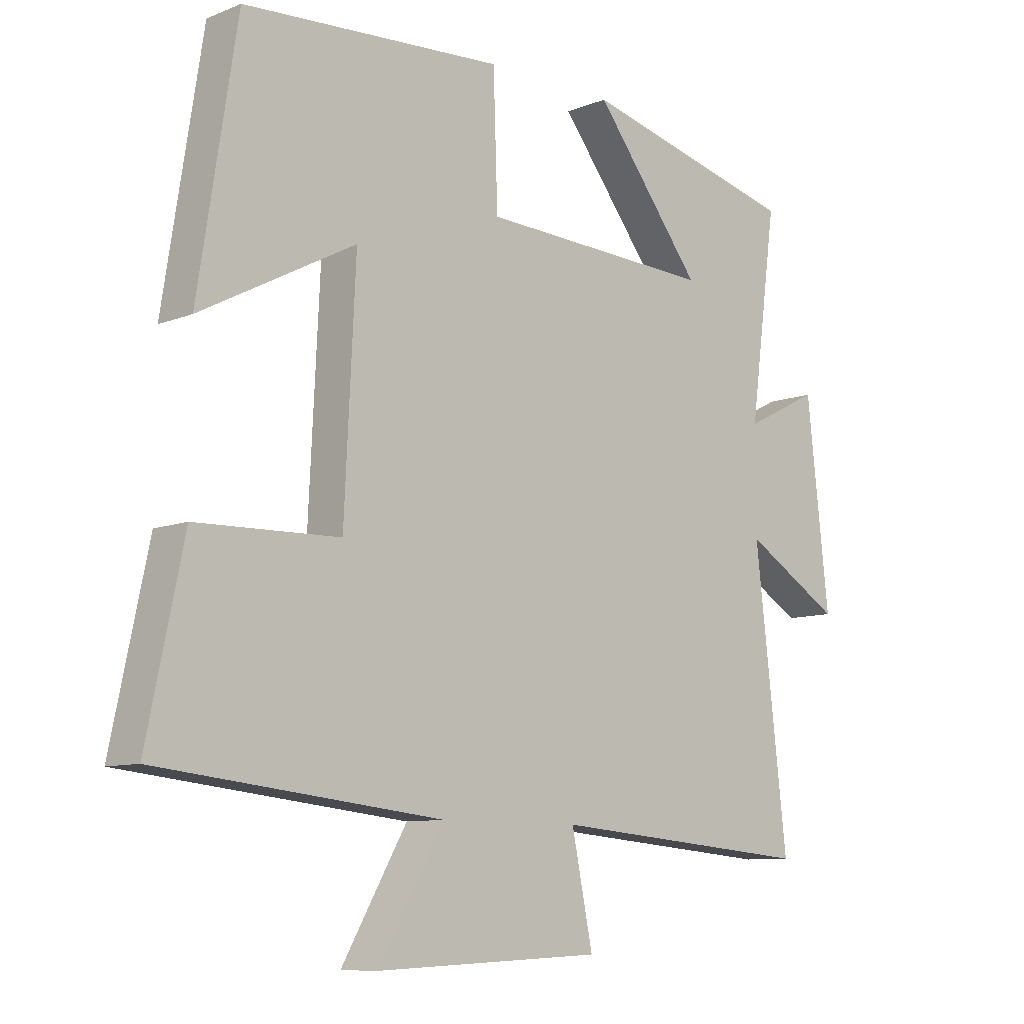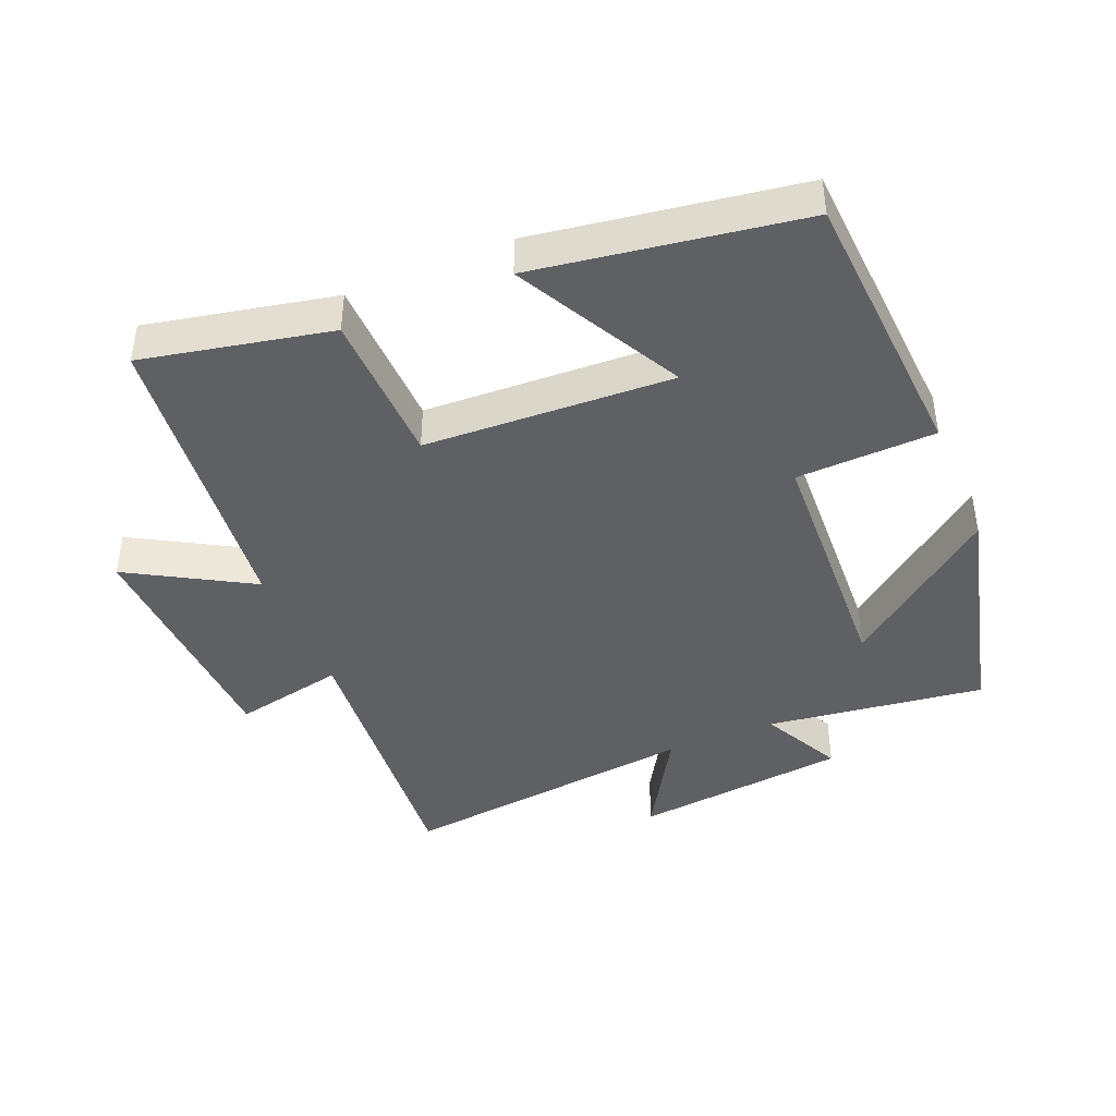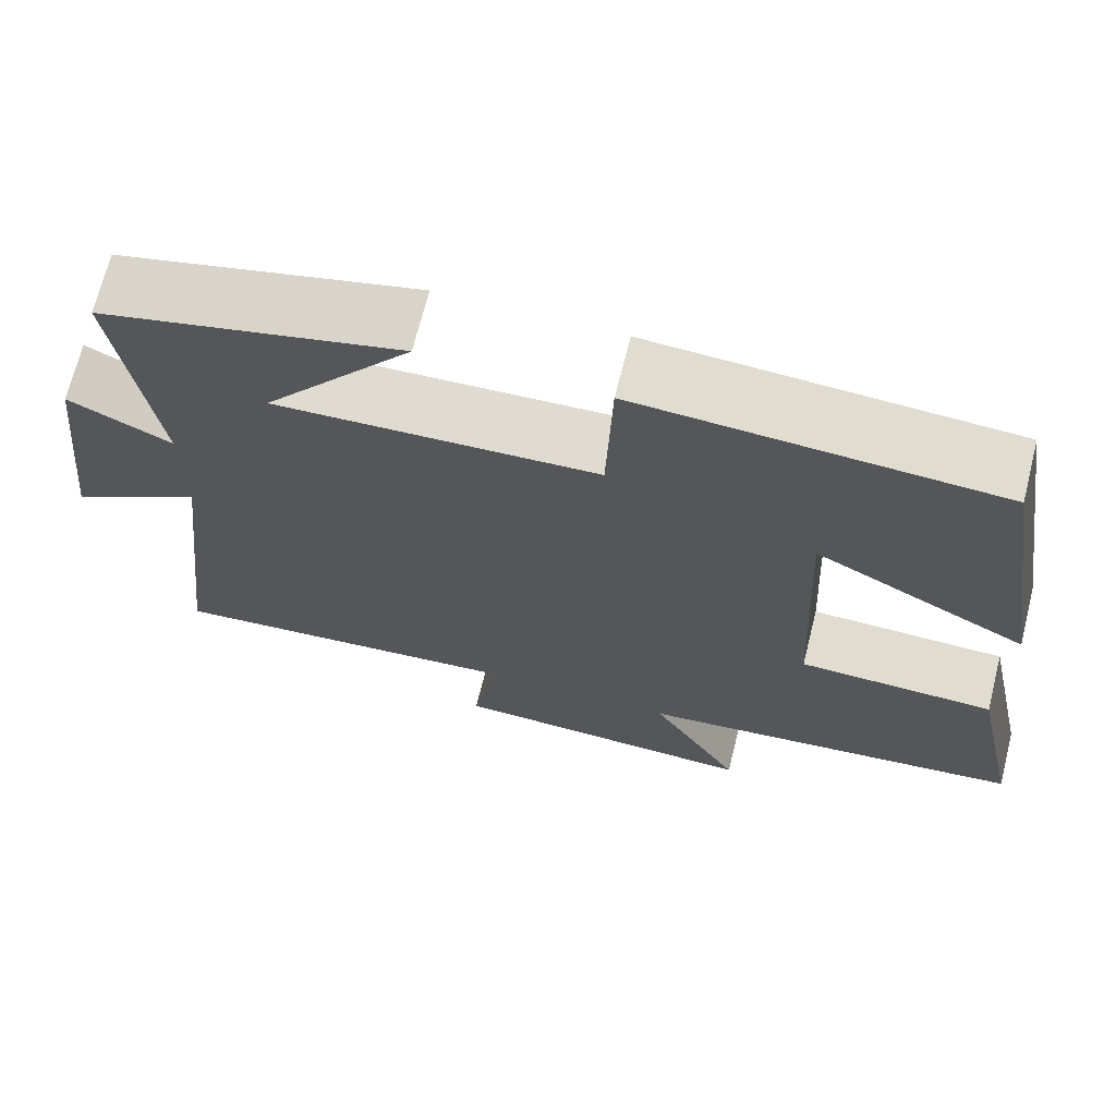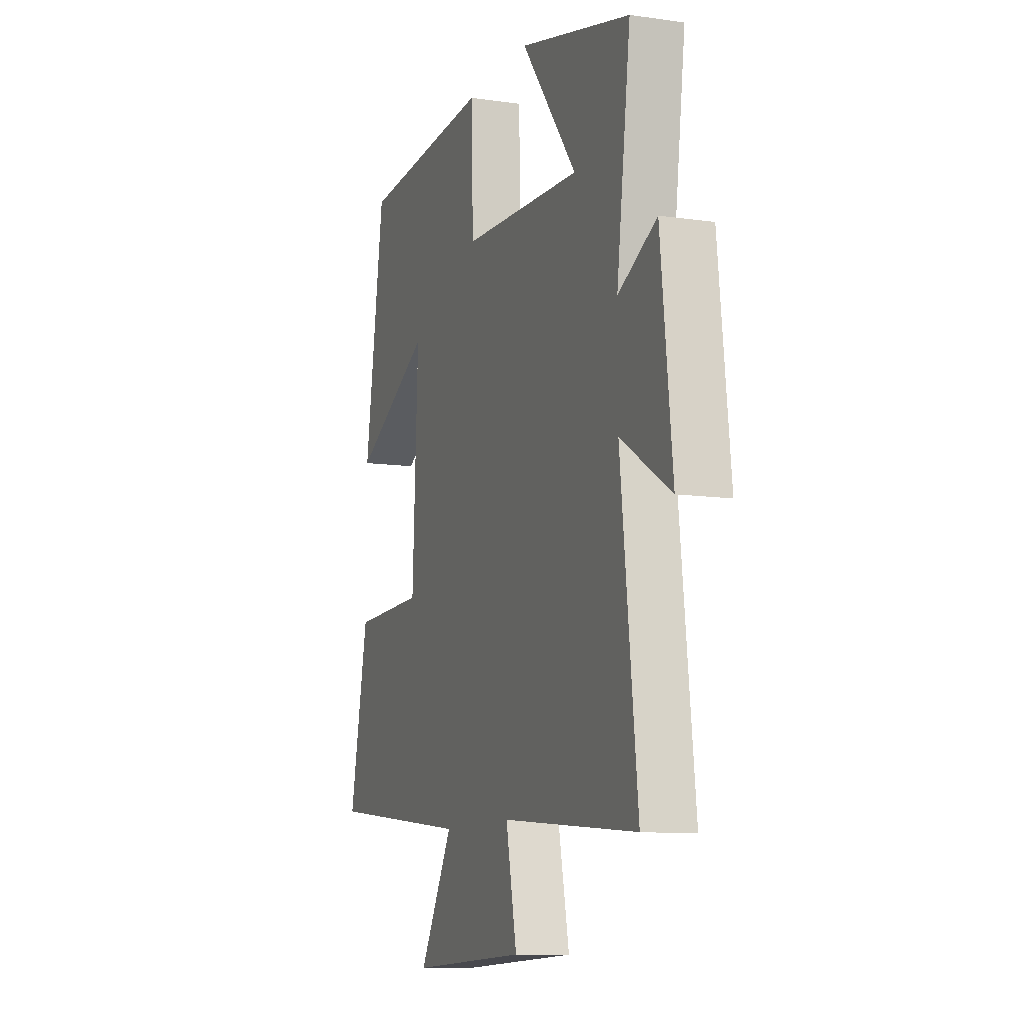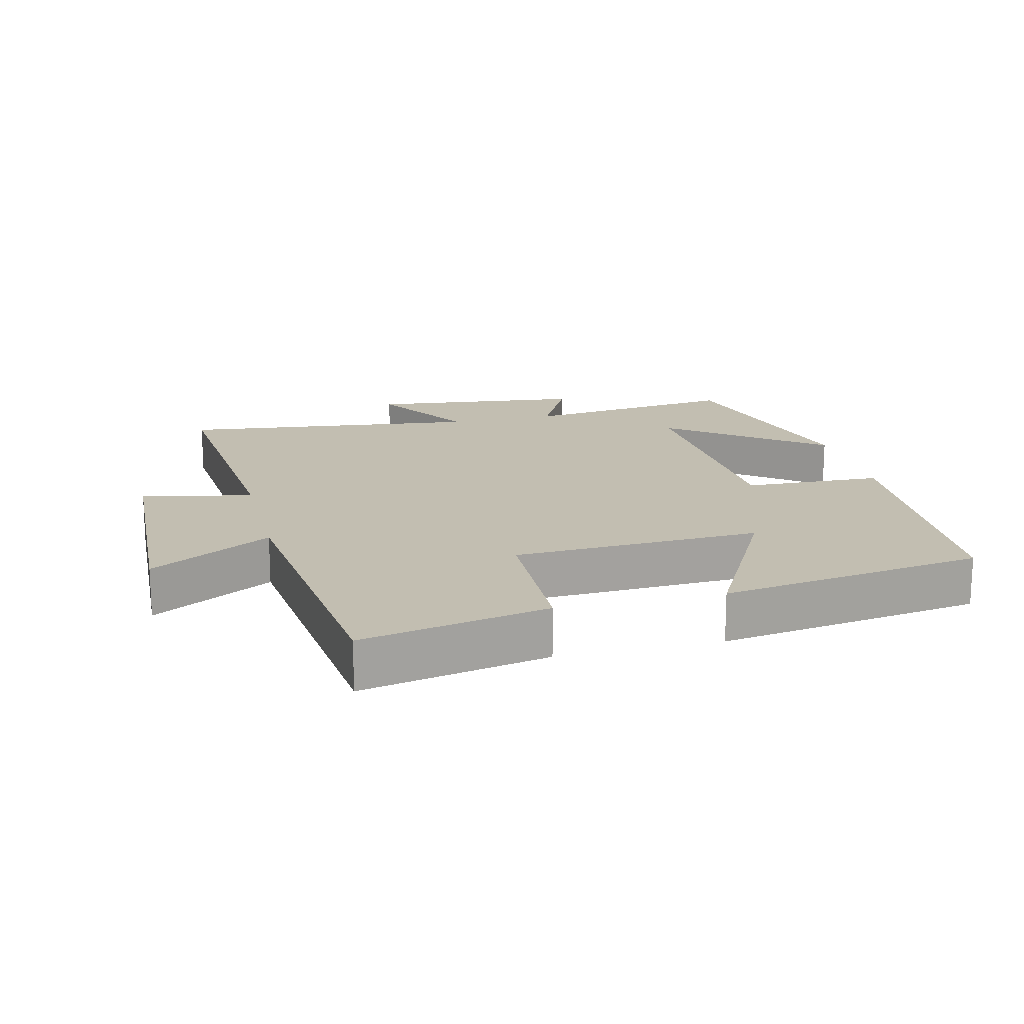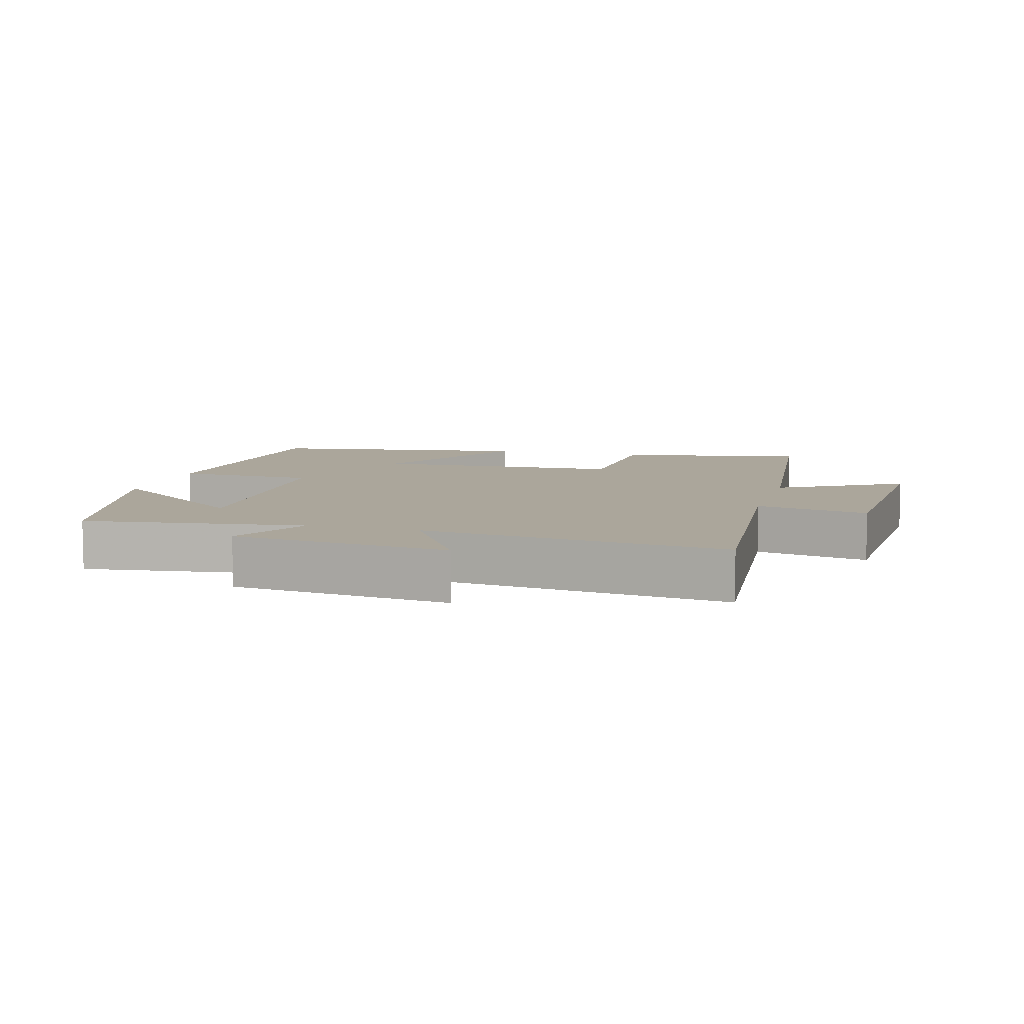
<metadata>
{"format":"obj","ext":"obj","renderer":"f3d","projection":"perspective","resolution":1024,"background":"white","views":[{"elev":-9.3,"azim":-43.6,"up":"+Z"},{"elev":-42.7,"azim":-67.3,"up":"+Y"},{"elev":69.5,"azim":-165.9,"up":"+Z"},{"elev":-10.4,"azim":69.9,"up":"+Z"},{"elev":17.1,"azim":-103.7,"up":"+Y"},{"elev":8.0,"azim":105.7,"up":"+Y"}]}
</metadata>
<code>
v 0.552 0.07 -0.537
v 0.125 0.07 -0.5
v 0.159 0.07 -0.667
v -0.207 0.07 -0.683
v -0.101 0.07 -0.5
v -0.559 0.07 -0.45
v -0.5 0.07 -0.169
v -0.269 0.07 -0.163
v -0.251 0.07 0.209
v -0.5 0.07 0.077
v -0.438 0.07 0.474
v -0.018 0.07 0.5
v -0.011 0.07 0.292
v 0.367 0.07 0.274
v 0.192 0.07 0.5
v 0.544 0.07 0.411
v 0.5 0.07 0.084
v 0.621 0.07 0.145
v 0.657 0.07 -0.179
v 0.5 0.07 -0.084
v 0.552 0 -0.537
v 0.125 0 -0.5
v 0.159 0 -0.667
v -0.207 0 -0.683
v -0.101 0 -0.5
v -0.559 0 -0.45
v -0.5 0 -0.169
v -0.269 0 -0.163
v -0.251 0 0.209
v -0.5 0 0.077
v -0.438 0 0.474
v -0.018 0 0.5
v -0.011 0 0.292
v 0.367 0 0.274
v 0.192 0 0.5
v 0.544 0 0.411
v 0.5 0 0.084
v 0.621 0 0.145
v 0.657 0 -0.179
v 0.5 0 -0.084
f 17 18 19 20
f 14 15 16
f 14 16 17
f 13 14 17 20
f 9 10 11 12
f 8 9 12 13
f 5 6 7 8
f 5 8 13 20
f 2 3 4 5
f 20 1 2
f 2 5 20
f 40 39 38 37
f 36 35 34
f 37 36 34
f 40 37 34 33
f 32 31 30 29
f 33 32 29 28
f 28 27 26 25
f 40 33 28 25
f 25 24 23 22
f 22 21 40
f 40 25 22
f 1 21 22 2
f 2 22 23 3
f 3 23 24 4
f 4 24 25 5
f 5 25 26 6
f 6 26 27 7
f 7 27 28 8
f 8 28 29 9
f 9 29 30 10
f 10 30 31 11
f 11 31 32 12
f 12 32 33 13
f 13 33 34 14
f 14 34 35 15
f 15 35 36 16
f 16 36 37 17
f 17 37 38 18
f 18 38 39 19
f 19 39 40 20
f 20 40 21 1

</code>
